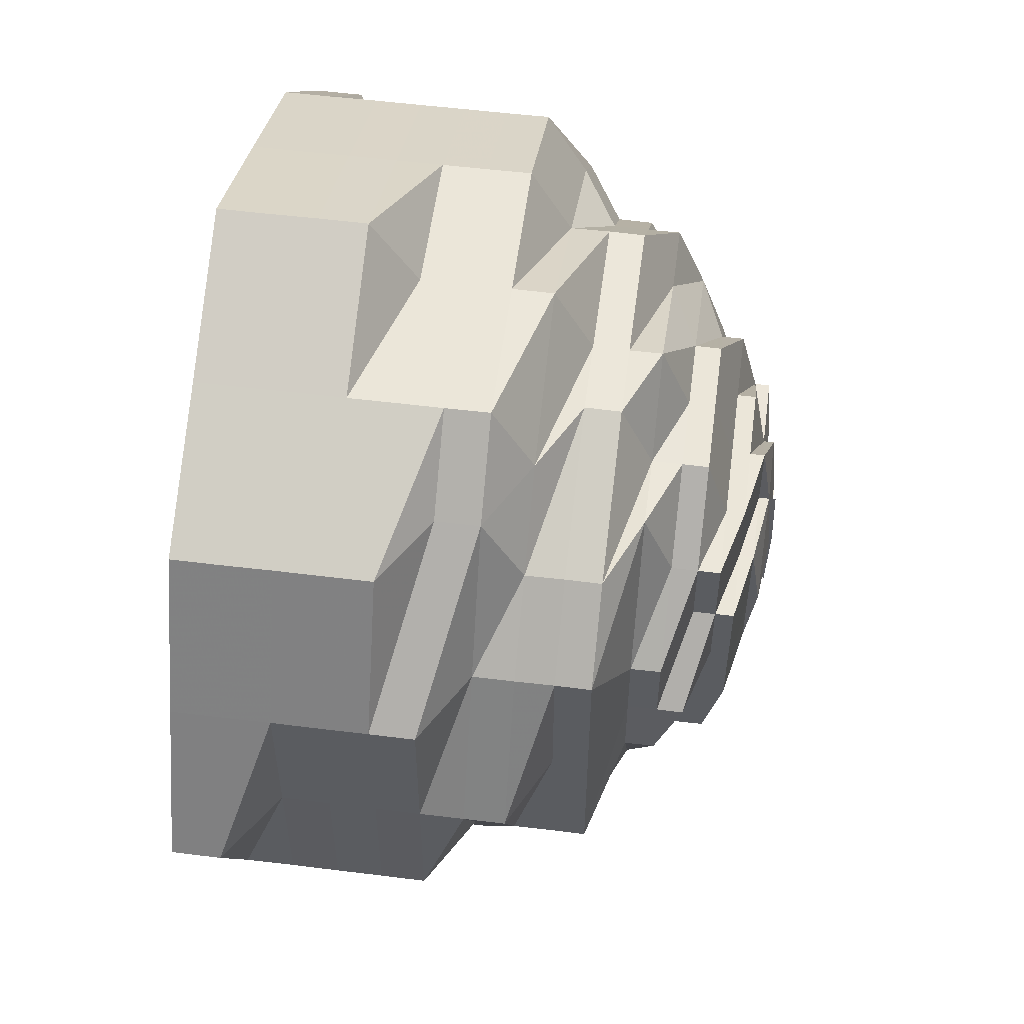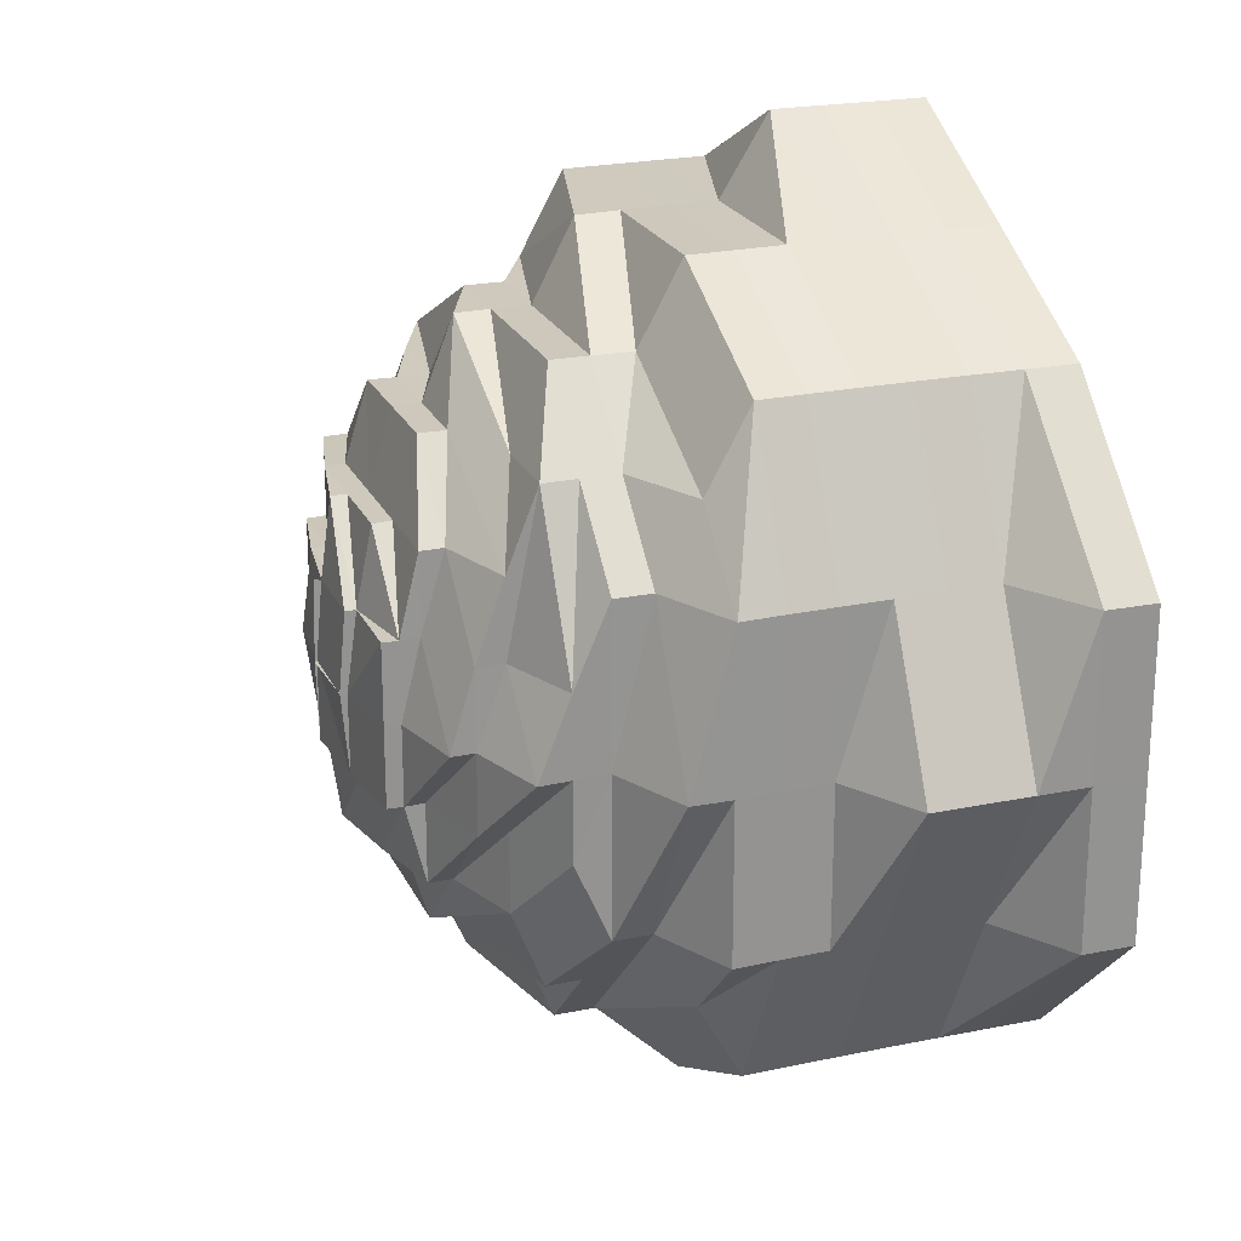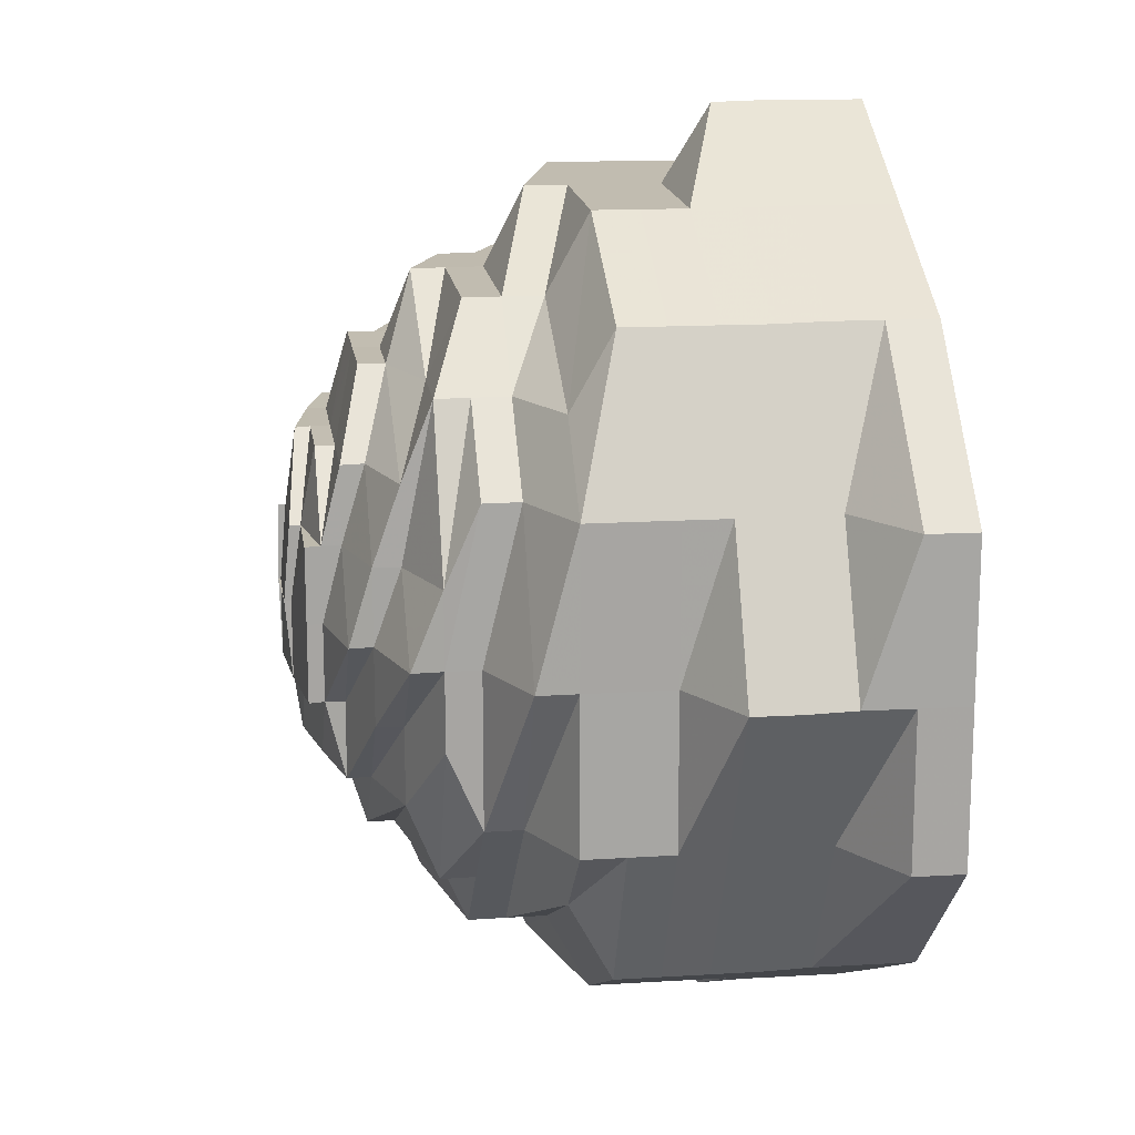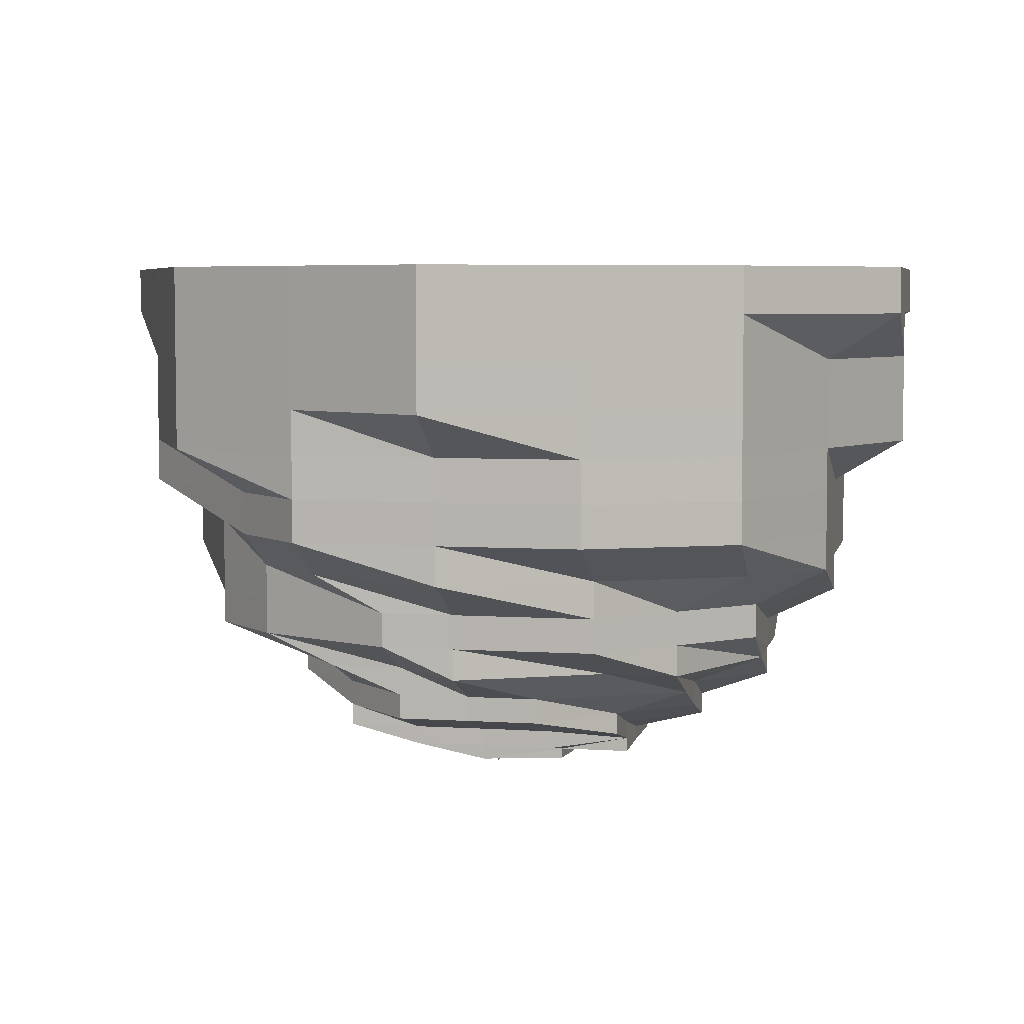
<metadata>
{"format":"obj","ext":"obj","renderer":"f3d","projection":"perspective","resolution":1024,"background":"white","views":[{"elev":55.3,"azim":97.4,"up":"+Y"},{"elev":22.6,"azim":-110.0,"up":"+Y"},{"elev":16.4,"azim":-97.9,"up":"+Y"},{"elev":5.4,"azim":-168.3,"up":"+Z"}]}
</metadata>
<code>
o 11014
v 2253 1881 17.03
v 2253 1881 17.03
v 2253 1881 17.02
v 2253 1881 17.02
v 2253 1881 17.03
v 2253 1881 17.02
v 2253 1881 17.03
v 2253 1881 17.02
v 2253 1881 17.03
v 2253 1881 17.02
v 2253 1881 17.03
v 2253 1881 17.02
v 2253 1881 17.02
v 2253 1881 17.03
v 2253 1881 17.02
v 2253 1881 17.02
v 2253 1881 17.02
v 2253 1881 17.03
v 2253 1881 17.02
v 2253 1881 17.02
v 2253 1881 17.03
v 2253 1881 17.02
v 2253 1881 17.02
v 2253 1881 17.03
v 2253 1881 17.02
v 2253 1881 17.02
v 2253 1881 17.03
v 2253 1881 17.02
v 2253 1881 17.02
v 2253 1881 17.03
v 2253 1881 17.02
v 2253 1881 17.02
v 2253 1881 17.03
v 2253 1881 17.02
v 2253 1881 17.02
v 2253 1881 17.03
v 2253 1881 17.02
v 2253 1881 17.02
v 2253 1881 17.03
v 2253 1881 17.02
v 2253 1881 17.02
v 2253 1881 17.03
v 2253 1881 17.02
v 2253 1881 17.02
v 2253 1881 17.02
v 2253 1881 17.02
v 2253 1881 17.02
v 2253 1881 17.01
v 2253 1881 17.02
v 2253 1881 17.01
v 2253 1881 17.01
v 2253 1881 17.01
v 2253 1881 17.01
v 2253 1881 17
v 2253 1881 17.01
v 2253 1881 17
v 2253 1881 17
v 2253 1881 17.01
v 2253 1881 17
v 2253 1881 17.01
v 2253 1881 17
v 2253 1881 17.01
v 2253 1881 17
v 2253 1881 17.01
v 2253 1881 17
v 2253 1881 17.01
v 2253 1881 17
v 2253 1881 17.01
v 2253 1881 17
v 2253 1881 17.01
v 2253 1881 17
v 2253 1881 17.01
v 2253 1881 17
v 2253 1881 17.01
v 2253 1881 17
v 2253 1881 17.01
v 2253 1881 17
v 2253 1881 17
v 2253 1881 17
v 2253 1881 17
v 2253 1881 17
v 2253 1881 17
v 2253 1881 17
v 2253 1881 17
v 2253 1881 17
v 2253 1881 16.99
v 2253 1881 17
v 2253 1881 16.99
v 2253 1881 16.99
v 2253 1881 17
v 2253 1881 16.99
v 2253 1881 17
v 2253 1881 16.99
v 2253 1881 17
v 2253 1881 16.99
v 2253 1881 17
v 2253 1881 16.99
v 2253 1881 17
v 2253 1881 16.99
v 2253 1881 17
v 2253 1881 16.99
v 2253 1881 17
v 2253 1881 16.99
v 2253 1881 17
v 2253 1881 16.99
v 2253 1881 17
v 2253 1881 16.99
v 2253 1881 17
v 2253 1881 16.99
v 2253 1881 16.99
v 2253 1881 16.99
v 2253 1881 16.99
v 2253 1881 16.99
v 2253 1881 16.99
v 2253 1881 16.99
v 2253 1881 16.99
v 2253 1881 16.99
v 2253 1881 16.98
v 2253 1881 16.99
v 2253 1881 16.98
v 2253 1881 16.98
v 2253 1881 16.99
v 2253 1881 16.98
v 2253 1881 16.99
v 2253 1881 16.98
v 2253 1881 16.99
v 2253 1881 16.98
v 2253 1881 16.99
v 2253 1881 16.98
v 2253 1881 16.99
v 2253 1881 16.98
v 2253 1881 16.99
v 2253 1881 16.98
v 2253 1881 16.99
v 2253 1881 16.98
v 2253 1881 16.99
v 2253 1881 16.98
v 2253 1881 16.99
v 2253 1881 16.98
v 2253 1881 16.99
v 2253 1881 16.98
v 2253 1881 16.98
v 2253 1881 16.98
v 2253 1881 16.98
v 2253 1881 16.98
v 2253 1881 16.98
v 2253 1881 16.98
v 2253 1881 16.98
v 2253 1881 16.98
v 2253 1881 16.97
v 2253 1881 16.98
v 2253 1881 16.97
v 2253 1881 16.97
v 2253 1881 16.97
v 2253 1881 16.97
v 2253 1881 16.97
v 2253 1881 16.98
v 2253 1881 16.97
v 2253 1881 16.98
v 2253 1881 16.97
v 2253 1881 16.97
v 2253 1881 16.97
v 2253 1881 16.97
v 2253 1881 16.97
v 2253 1881 16.97
v 2253 1881 16.97
v 2253 1881 16.97
v 2253 1881 16.97
v 2253 1881 16.97
v 2253 1881 16.98
v 2253 1881 16.98
v 2253 1881 16.97
v 2253 1881 16.97
v 2253 1881 16.97
v 2253 1881 16.98
v 2253 1881 16.97
v 2253 1881 16.97
v 2253 1881 16.97
v 2253 1881 16.98
v 2253 1881 16.97
v 2253 1881 16.97
v 2253 1881 16.97
v 2253 1881 16.96
v 2253 1881 16.96
v 2253 1881 16.96
v 2253 1881 16.96
v 2253 1881 16.96
v 2253 1881 16.96
v 2253 1881 16.96
v 2253 1881 16.96
v 2253 1881 16.96
v 2253 1881 16.96
v 2253 1881 16.96
v 2253 1881 16.96
v 2253 1881 16.96
v 2253 1881 16.97
v 2253 1881 16.96
v 2253 1881 16.97
v 2253 1881 16.97
v 2253 1881 16.97
v 2253 1881 16.97
v 2253 1881 16.96
v 2253 1881 16.96
v 2253 1881 16.98
v 2253 1881 16.97
v 2253 1881 16.98
v 2253 1881 16.98
v 2253 1881 16.97
v 2253 1881 16.97
v 2253 1881 16.97
v 2253 1881 16.98
v 2253 1881 16.97
v 2253 1881 16.97
v 2253 1881 16.97
v 2253 1881 16.97
v 2253 1881 16.97
v 2253 1881 16.97
v 2253 1881 16.97
v 2253 1881 16.97
v 2253 1881 16.96
v 2253 1881 16.96
v 2253 1881 16.96
v 2253 1881 16.96
v 2253 1881 16.96
v 2253 1881 16.96
v 2253 1881 16.96
v 2253 1881 16.96
v 2253 1881 16.96
v 2253 1881 16.96
v 2253 1881 16.96
v 2253 1881 16.96
v 2253 1881 16.96
v 2253 1881 16.96
v 2253 1881 16.96
v 2253 1881 16.96
v 2253 1881 16.96
v 2253 1881 16.96
v 2253 1881 16.96
v 2253 1881 16.96
v 2253 1881 16.96
v 2253 1881 16.96
v 2253 1881 16.96
v 2253 1881 16.96
v 2253 1881 16.96
v 2253 1881 16.96
v 2253 1881 16.96
v 2253 1881 16.96
v 2253 1881 16.96
v 2253 1881 16.96
v 2253 1881 16.96
v 2253 1881 16.96
v 2253 1881 16.96
v 2253 1881 16.96
v 2253 1881 16.97
v 2253 1881 16.97
v 2253 1881 16.97
v 2253 1881 16.97
v 2253 1881 16.97
v 2253 1881 16.97
v 2253 1881 16.97
v 2253 1881 16.97
v 2253 1881 16.96
v 2253 1881 16.97
v 2253 1881 16.96
v 2253 1881 16.96
v 2253 1881 16.96
v 2253 1881 16.96
v 2253 1881 16.96
v 2253 1881 16.96
v 2253 1881 16.96
v 2253 1881 16.96
v 2253 1881 16.96
v 2253 1881 16.96
v 2253 1881 16.96
v 2253 1881 16.97
v 2253 1881 16.96
v 2253 1881 16.96
v 2253 1881 16.96
v 2253 1881 16.96
v 2253 1881 16.96
v 2253 1881 16.96
v 2253 1881 16.96
v 2253 1881 16.96
v 2253 1881 16.96
v 2253 1881 16.96
v 2253 1881 16.96
v 2253 1881 16.96
v 2253 1881 16.96
v 2253 1881 16.96
v 2253 1881 16.96
v 2253 1881 16.96
v 2253 1881 16.96
v 2253 1881 16.96
v 2253 1881 16.96
v 2253 1881 16.96
v 2253 1881 16.96
v 2253 1881 16.96
v 2253 1881 16.96
v 2253 1881 16.96
v 2253 1881 16.96
v 2253 1881 16.96
v 2253 1881 16.96
v 2253 1881 16.96
v 2253 1881 16.96
v 2253 1881 16.96
v 2253 1881 16.96
v 2253 1881 16.96
v 2253 1881 16.96
v 2253 1881 16.96
v 2253 1881 16.96
v 2253 1881 16.96
v 2253 1881 16.96
v 2253 1881 16.96
v 2253 1881 16.96
v 2253 1881 16.96
v 2253 1881 16.96
v 2253 1881 16.96
v 2253 1881 16.96
v 2253 1881 16.96
v 2253 1881 16.96
v 2253 1881 16.96
v 2253 1881 16.96
v 2253 1881 16.96
v 2253 1881 16.96
v 2253 1881 16.96
v 2253 1881 16.96
v 2253 1881 16.96
v 2253 1881 16.96
v 2253 1881 16.96
v 2253 1881 16.96
v 2253 1881 16.96
v 2253 1881 16.96
v 2253 1881 16.96
v 2253 1881 16.96
v 2253 1881 16.96
v 2253 1881 16.96
v 2253 1881 16.96
v 2253 1881 16.96
v 2253 1881 16.96
v 2253 1881 16.96
v 2253 1881 16.96
v 2253 1881 16.96
v 2253 1881 16.96
v 2253 1881 16.96
v 2253 1881 16.96
v 2253 1881 16.96
v 2253 1881 16.96
v 2253 1881 16.96
v 2253 1881 16.97
v 2253 1881 16.96
v 2253 1881 16.96
v 2253 1881 16.96
v 2253 1881 16.96
v 2253 1881 16.96
v 2253 1881 16.96
v 2253 1881 16.96
v 2253 1881 16.96
v 2253 1881 16.96
v 2253 1881 16.96
v 2253 1881 16.96
v 2253 1881 16.96
v 2253 1881 16.96
v 2253 1881 16.96
v 2253 1881 16.96
v 2253 1881 16.96
v 2253 1881 16.96
v 2253 1881 16.96
v 2253 1881 16.96
v 2253 1881 16.96
v 2253 1881 16.96
v 2253 1881 16.96
v 2253 1881 16.96
f 1 2 3
f 3 2 4
f 2 5 4
f 6 1 3
f 7 1 6
f 4 5 8
f 5 9 8
f 10 7 6
f 11 7 10
f 6 3 12
f 13 11 10
f 14 11 13
f 10 6 15
f 15 6 12
f 13 10 16
f 16 10 15
f 17 14 13
f 18 14 17
f 19 13 16
f 17 13 19
f 20 18 17
f 21 18 20
f 22 17 19
f 20 17 22
f 23 21 20
f 24 21 23
f 25 20 22
f 23 20 25
f 26 24 23
f 27 24 26
f 28 23 25
f 26 23 28
f 29 27 26
f 30 27 29
f 31 26 28
f 29 26 31
f 32 30 29
f 33 30 32
f 34 29 31
f 32 29 34
f 35 33 32
f 36 33 35
f 37 32 34
f 35 32 37
f 38 36 35
f 39 36 38
f 40 35 37
f 38 35 40
f 41 39 38
f 42 39 41
f 43 38 40
f 41 38 43
f 44 42 41
f 9 42 44
f 8 9 44
f 44 41 45
f 45 41 43
f 8 44 46
f 46 44 45
f 47 8 46
f 4 8 47
f 46 45 48
f 49 4 47
f 3 4 49
f 12 3 49
f 47 46 50
f 50 46 48
f 49 47 51
f 51 47 50
f 12 49 52
f 52 49 51
f 53 12 52
f 15 12 53
f 52 51 54
f 55 15 53
f 16 15 55
f 53 52 56
f 56 52 54
f 55 53 57
f 57 53 56
f 58 16 55
f 19 16 58
f 59 55 57
f 58 55 59
f 60 19 58
f 22 19 60
f 61 58 59
f 60 58 61
f 62 22 60
f 25 22 62
f 63 60 61
f 62 60 63
f 64 25 62
f 28 25 64
f 65 62 63
f 64 62 65
f 66 28 64
f 31 28 66
f 67 64 65
f 66 64 67
f 68 31 66
f 34 31 68
f 69 66 67
f 68 66 69
f 70 34 68
f 37 34 70
f 71 68 69
f 70 68 71
f 72 37 70
f 40 37 72
f 73 70 71
f 72 70 73
f 74 40 72
f 43 40 74
f 75 72 73
f 74 72 75
f 76 43 74
f 45 43 76
f 48 45 76
f 76 74 77
f 77 74 75
f 48 76 78
f 78 76 77
f 79 48 78
f 50 48 79
f 78 77 80
f 81 50 79
f 51 50 81
f 54 51 81
f 79 78 82
f 82 78 80
f 81 79 83
f 83 79 82
f 54 81 84
f 84 81 83
f 85 54 84
f 56 54 85
f 84 83 86
f 87 56 85
f 57 56 87
f 85 84 88
f 88 84 86
f 87 85 89
f 89 85 88
f 90 57 87
f 59 57 90
f 91 87 89
f 90 87 91
f 92 59 90
f 61 59 92
f 93 90 91
f 92 90 93
f 94 61 92
f 63 61 94
f 95 92 93
f 94 92 95
f 96 63 94
f 65 63 96
f 97 94 95
f 96 94 97
f 98 65 96
f 67 65 98
f 99 96 97
f 98 96 99
f 100 67 98
f 69 67 100
f 101 98 99
f 100 98 101
f 102 69 100
f 71 69 102
f 103 100 101
f 102 100 103
f 104 71 102
f 73 71 104
f 105 102 103
f 104 102 105
f 106 73 104
f 75 73 106
f 107 104 105
f 106 104 107
f 108 75 106
f 77 75 108
f 80 77 108
f 108 106 109
f 109 106 107
f 80 108 110
f 110 108 109
f 111 80 110
f 82 80 111
f 110 109 112
f 113 82 111
f 83 82 113
f 86 83 113
f 111 110 114
f 114 110 112
f 113 111 115
f 115 111 114
f 86 113 116
f 116 113 115
f 117 86 116
f 88 86 117
f 116 115 118
f 119 88 117
f 89 88 119
f 117 116 120
f 120 116 118
f 119 117 121
f 121 117 120
f 122 89 119
f 91 89 122
f 123 119 121
f 122 119 123
f 124 91 122
f 93 91 124
f 125 122 123
f 124 122 125
f 126 93 124
f 95 93 126
f 127 124 125
f 126 124 127
f 128 95 126
f 97 95 128
f 129 126 127
f 128 126 129
f 130 97 128
f 99 97 130
f 131 128 129
f 130 128 131
f 132 99 130
f 101 99 132
f 133 130 131
f 132 130 133
f 134 101 132
f 103 101 134
f 135 132 133
f 134 132 135
f 136 103 134
f 105 103 136
f 137 134 135
f 136 134 137
f 138 105 136
f 107 105 138
f 139 136 137
f 138 136 139
f 140 107 138
f 109 107 140
f 112 109 140
f 140 138 141
f 141 138 139
f 112 140 142
f 142 140 141
f 143 112 142
f 114 112 143
f 142 141 144
f 145 114 143
f 115 114 145
f 118 115 145
f 143 142 146
f 146 142 144
f 145 143 147
f 147 143 146
f 118 145 148
f 148 145 147
f 149 118 148
f 120 118 149
f 149 148 150
f 151 120 149
f 121 120 151
f 152 149 150
f 151 149 152
f 150 148 153
f 148 147 153
f 152 150 154
f 155 153 156
f 157 121 151
f 123 121 157
f 158 151 152
f 157 151 158
f 159 123 157
f 125 123 159
f 160 157 158
f 159 157 160
f 158 152 161
f 161 152 154
f 154 162 163
f 164 158 161
f 160 158 164
f 161 154 165
f 166 159 160
f 164 161 167
f 167 161 165
f 168 160 164
f 166 160 168
f 169 164 167
f 168 164 169
f 170 159 166
f 170 125 159
f 127 125 170
f 171 127 170
f 129 127 171
f 172 170 166
f 171 170 172
f 173 166 168
f 172 166 173
f 173 168 174
f 174 168 169
f 175 129 171
f 131 129 175
f 176 171 172
f 175 171 176
f 177 172 173
f 176 172 177
f 178 173 174
f 177 173 178
f 179 131 175
f 133 131 179
f 180 175 176
f 179 175 180
f 181 176 177
f 180 176 181
f 182 177 178
f 181 177 182
f 182 178 183
f 184 182 183
f 183 178 185
f 178 174 185
f 186 185 187
f 184 188 189
f 190 189 191
f 192 193 191
f 194 195 193
f 196 182 184
f 196 181 182
f 197 196 184
f 198 181 196
f 198 180 181
f 199 198 196
f 199 196 197
f 200 180 198
f 200 179 180
f 201 198 199
f 201 200 198
f 197 202 203
f 204 179 200
f 204 133 179
f 135 133 204
f 205 204 200
f 205 200 201
f 206 135 204
f 206 204 205
f 137 135 206
f 207 137 206
f 139 137 207
f 208 206 205
f 207 206 208
f 209 205 201
f 208 205 209
f 209 201 210
f 210 201 199
f 211 139 207
f 141 139 211
f 144 141 211
f 211 207 212
f 212 207 208
f 144 211 213
f 213 211 212
f 214 144 213
f 146 144 214
f 212 208 215
f 215 208 209
f 213 212 216
f 216 212 215
f 216 215 217
f 215 209 218
f 217 215 218
f 218 209 210
f 219 218 220
f 218 210 221
f 222 218 221
f 221 210 223
f 222 224 225
f 210 199 223
f 223 199 197
f 226 225 227
f 228 227 229
f 230 231 229
f 232 233 231
f 234 235 233
f 236 237 232
f 238 236 239
f 240 234 241
f 242 223 243
f 244 223 245
f 243 245 246
f 223 197 245
f 245 197 247
f 241 245 248
f 245 247 248
f 246 248 249
f 248 203 250
f 248 250 251
f 252 253 251
f 147 146 254
f 153 147 254
f 254 146 214
f 153 254 255
f 256 153 255
f 254 214 257
f 255 254 257
f 257 214 258
f 214 213 258
f 258 213 216
f 258 216 259
f 259 216 217
f 257 258 260
f 260 258 259
f 255 257 261
f 261 257 260
f 259 217 262
f 263 255 261
f 256 255 263
f 261 260 264
f 265 261 264
f 263 261 265
f 264 260 266
f 260 259 266
f 266 259 262
f 264 266 267
f 267 268 269
f 266 262 270
f 267 266 270
f 270 262 226
f 271 272 267
f 273 271 274
f 262 275 276
f 262 276 277
f 270 277 278
f 279 278 280
f 281 267 279
f 282 280 283
f 284 285 282
f 285 286 282
f 286 287 288
f 289 284 290
f 289 291 292
f 291 293 294
f 293 295 296
f 294 297 298
f 299 300 297
f 301 302 298
f 303 304 302
f 305 301 306
f 307 299 306
f 308 309 306
f 306 310 311
f 312 310 313
f 314 315 310
f 314 316 315
f 317 318 316
f 319 320 313
f 319 321 322
f 323 321 324
f 319 325 326
f 319 327 326
f 319 328 326
f 323 329 326
f 308 329 326
f 307 329 326
f 167 165 317
f 317 165 330
f 331 167 317
f 169 167 331
f 331 317 332
f 333 169 331
f 174 169 333
f 185 174 333
f 185 333 334
f 335 185 334
f 334 333 336
f 333 331 336
f 336 331 332
f 336 332 314
f 337 336 314
f 335 338 339
f 340 336 341
f 341 342 343
f 344 339 343
f 345 346 343
f 347 348 346
f 165 154 349
f 154 256 349
f 165 349 330
f 349 256 263
f 330 349 350
f 349 263 350
f 350 263 265
f 330 350 351
f 350 352 353
f 354 353 355
f 351 350 281
f 351 281 356
f 357 351 354
f 358 351 357
f 359 360 351
f 361 362 363
f 364 365 366
f 367 368 369
f 370 371 372

</code>
